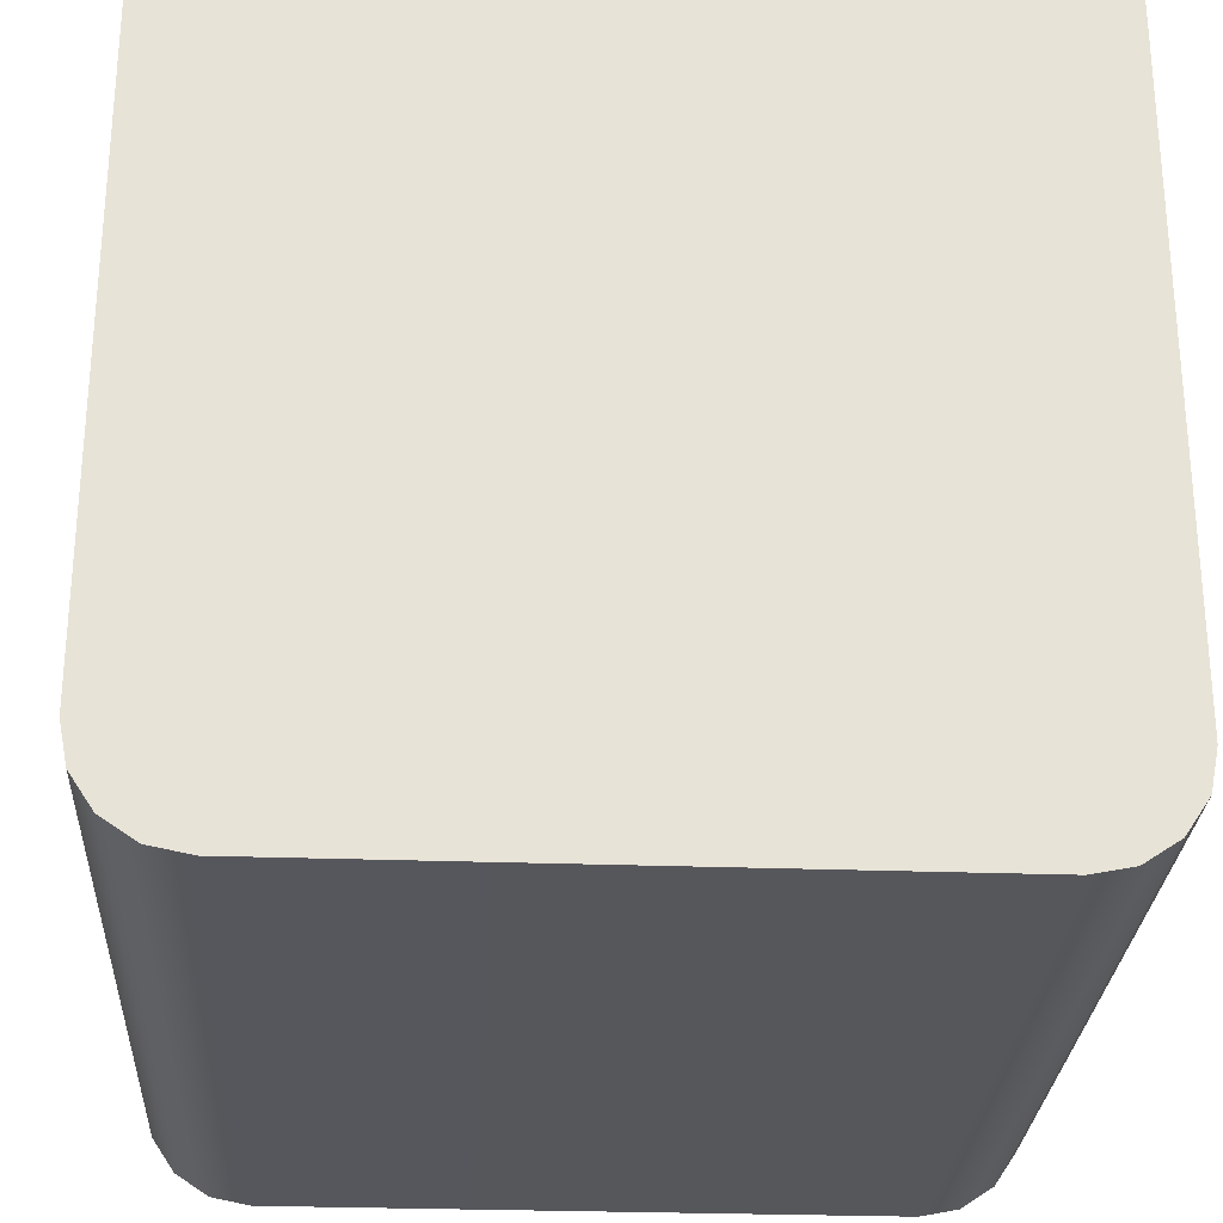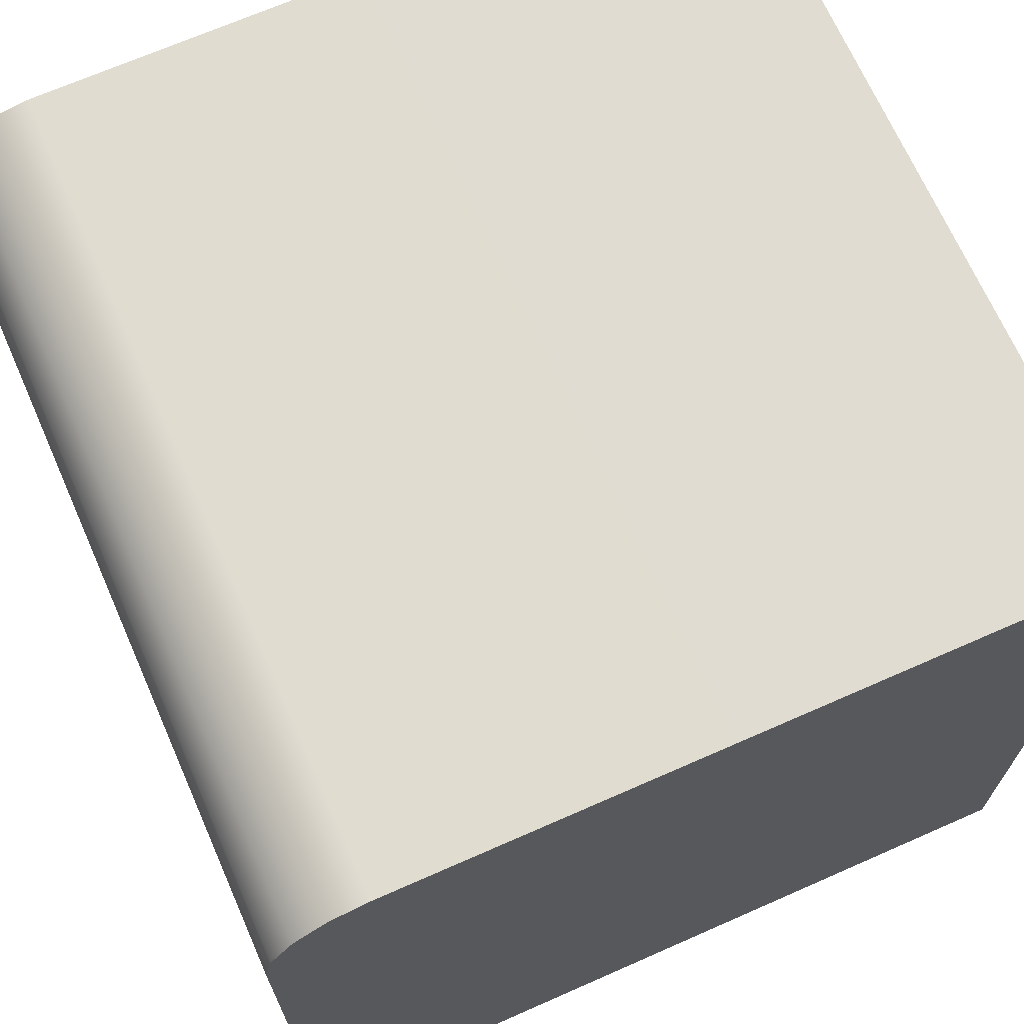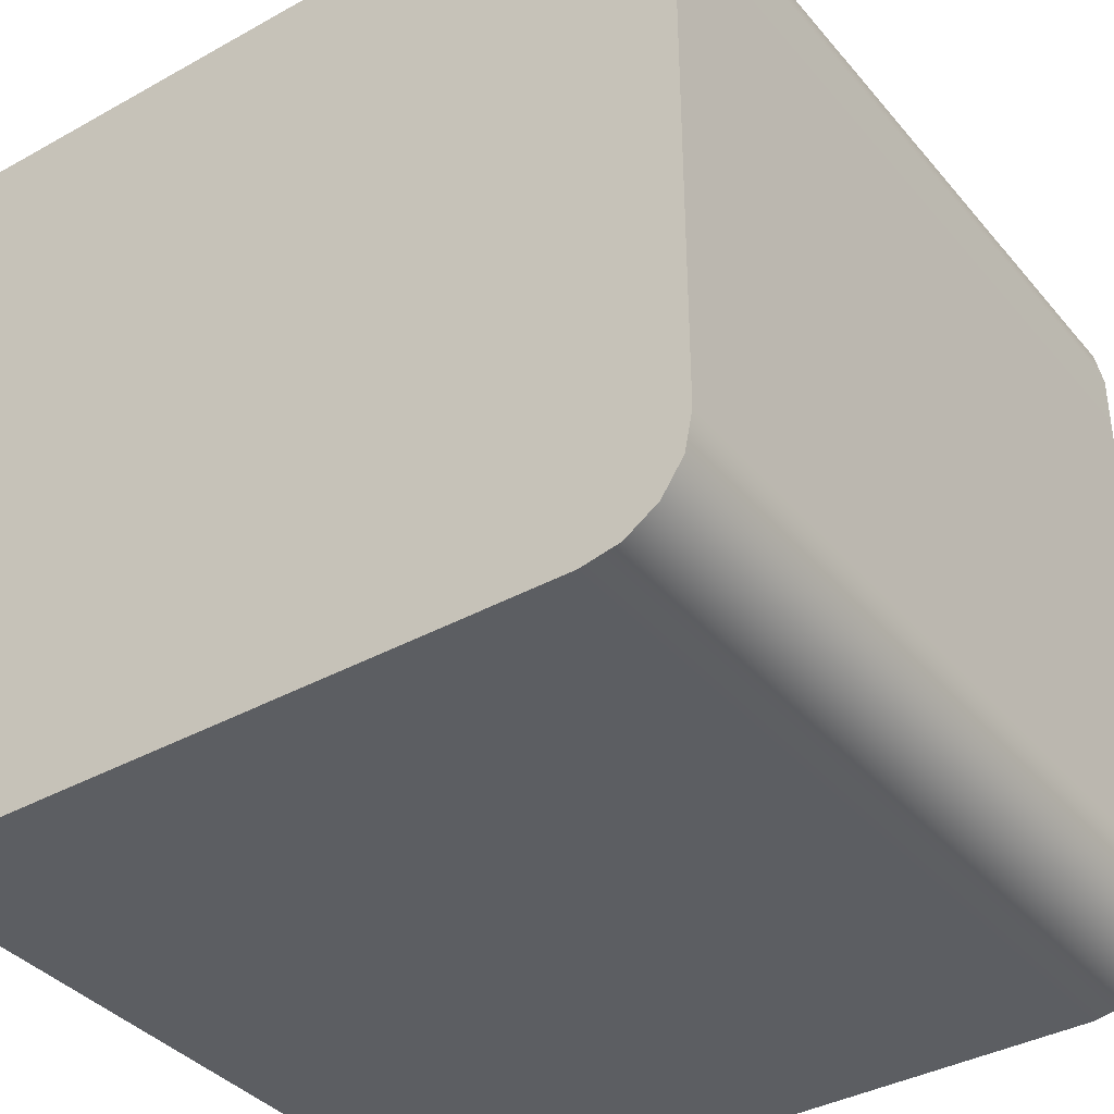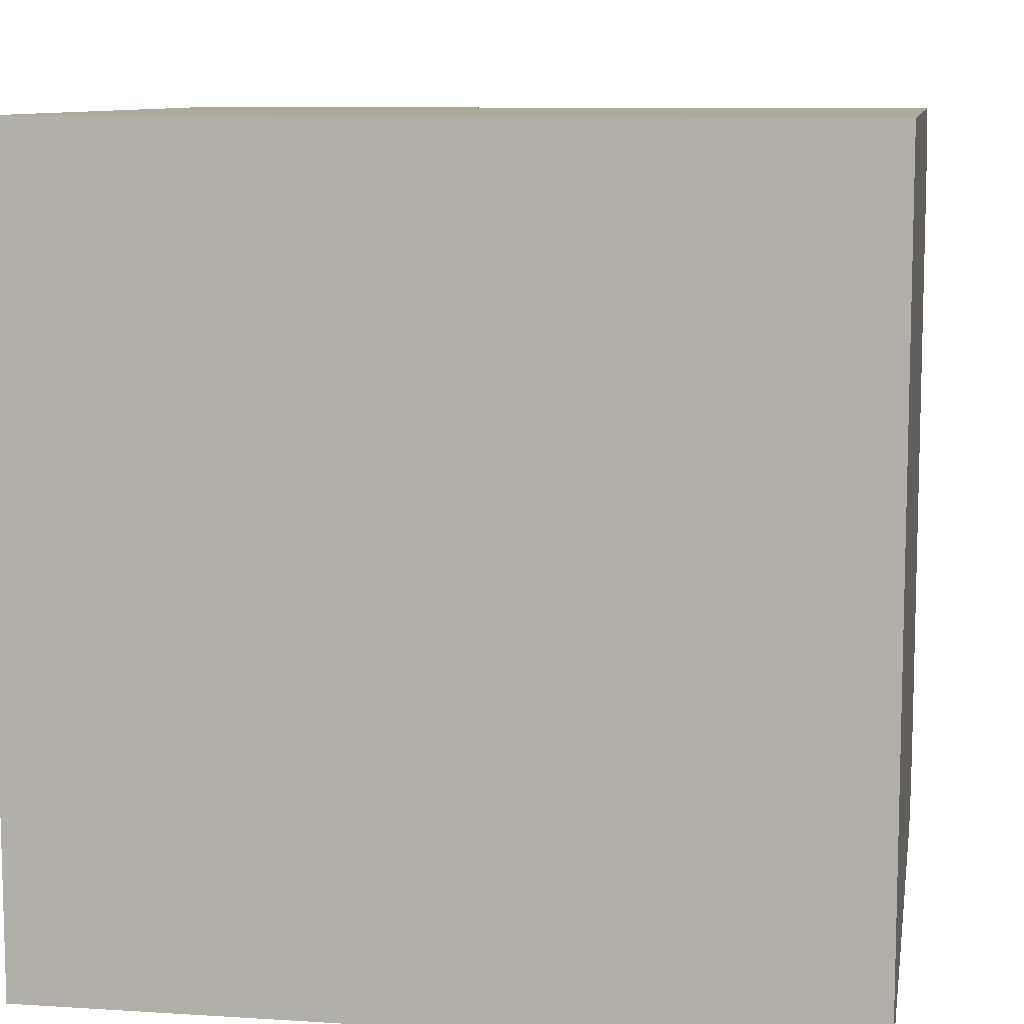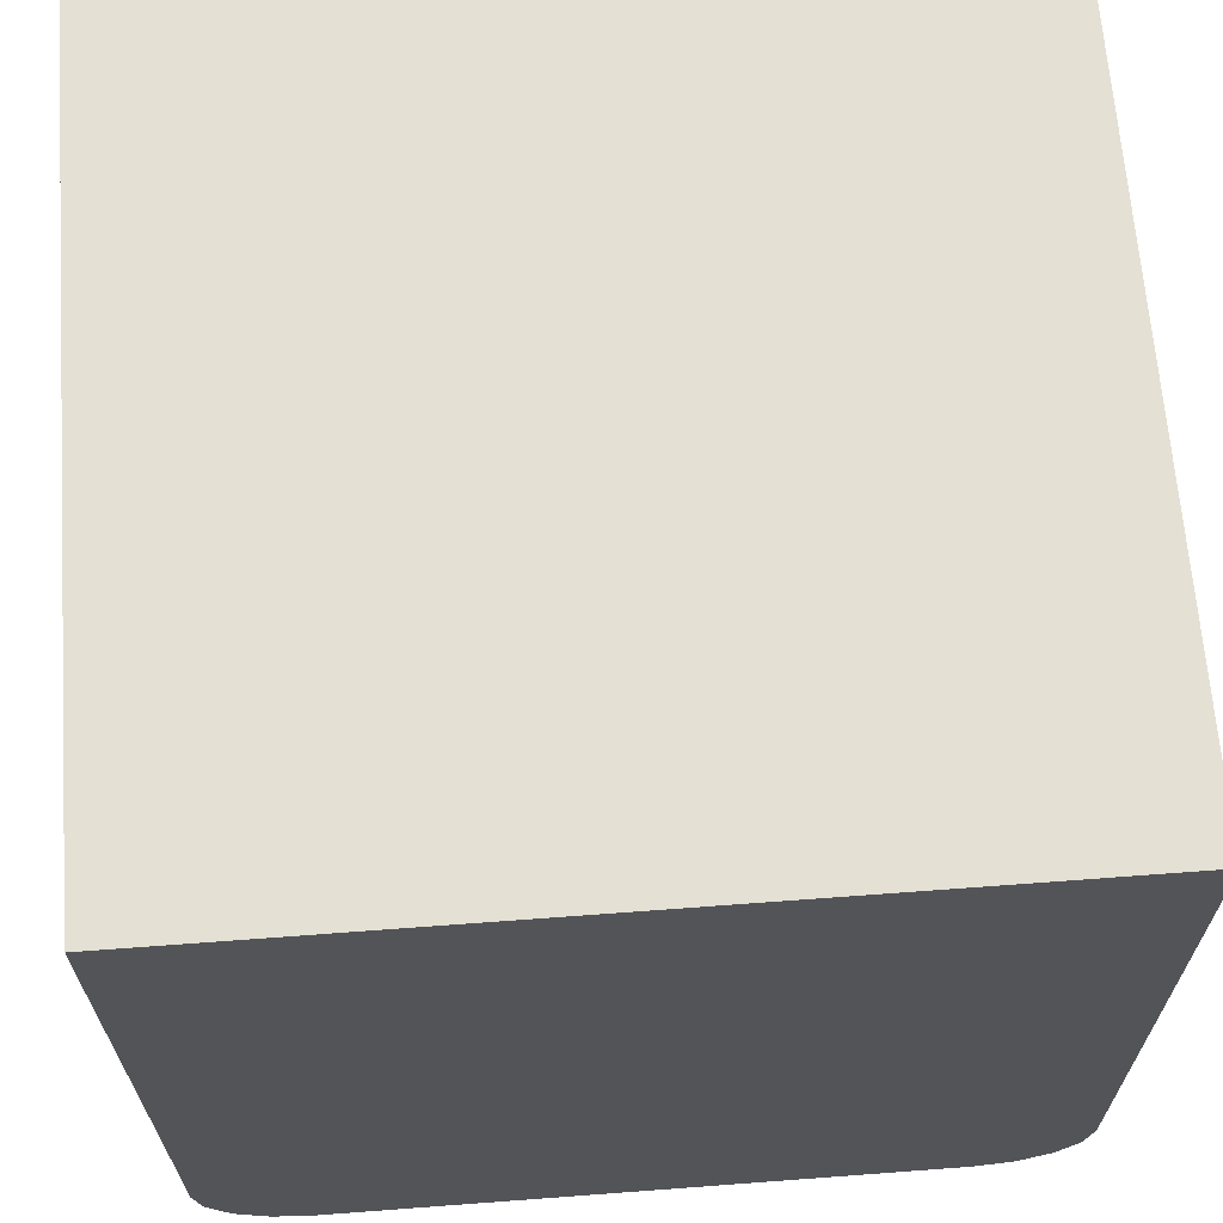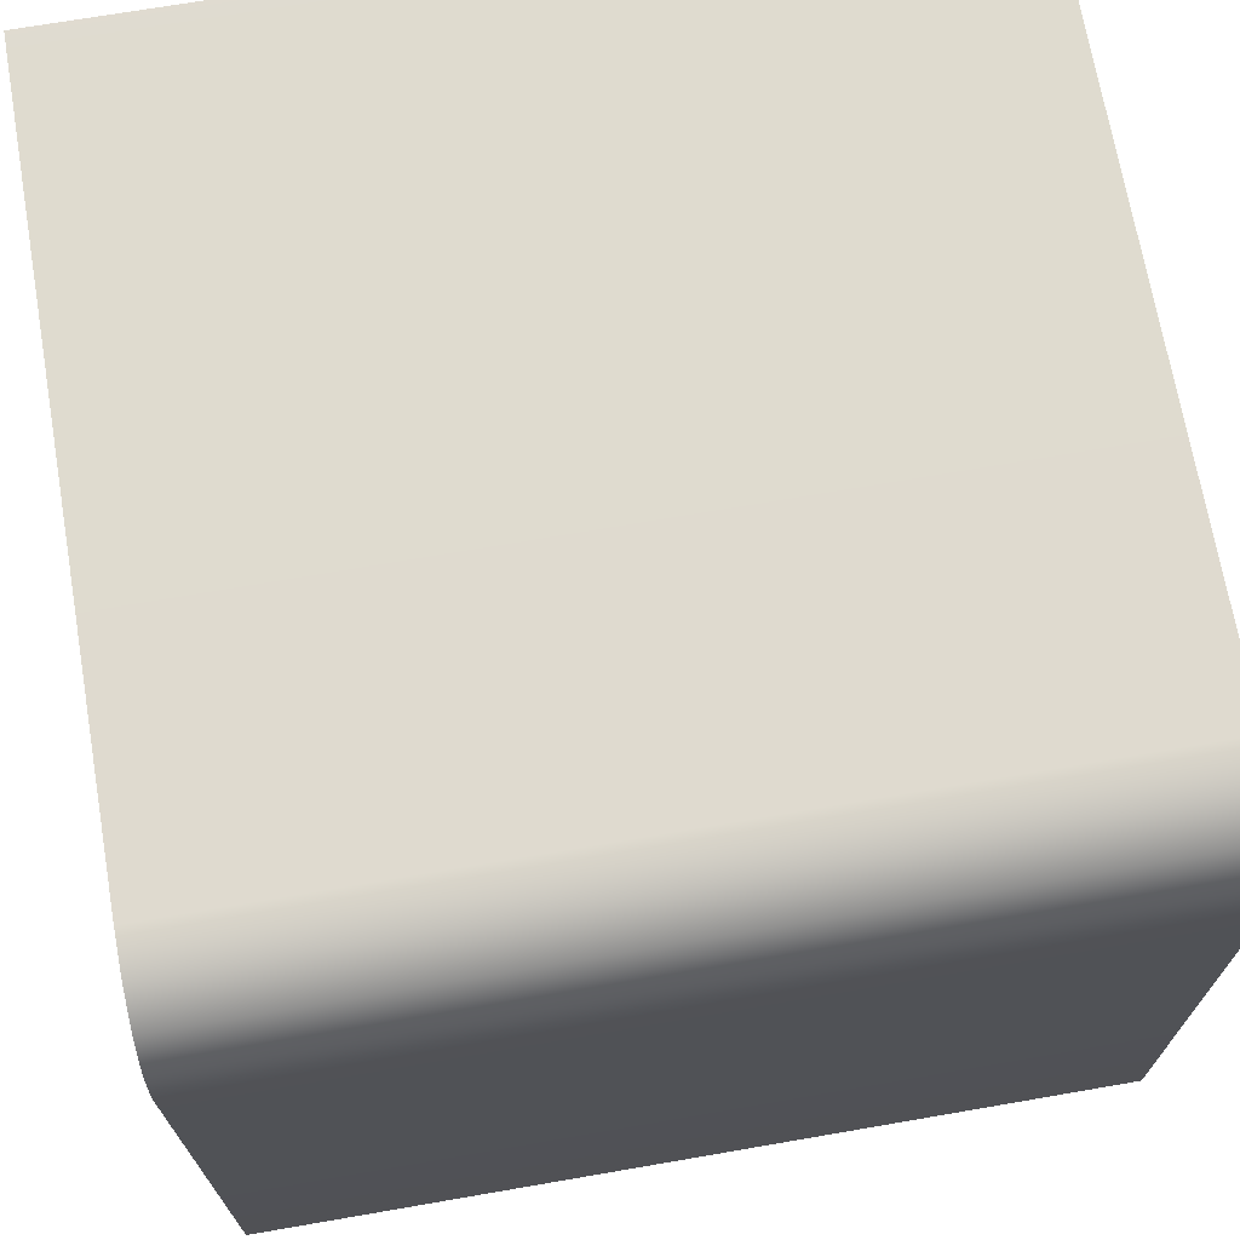
<metadata>
{"format":"obj","ext":"obj","renderer":"f3d","projection":"perspective","resolution":1024,"background":"white","views":[{"elev":-27.4,"azim":-93.2,"up":"+Y"},{"elev":69.1,"azim":66.2,"up":"+Z"},{"elev":-37.9,"azim":-54.8,"up":"+Z"},{"elev":9.3,"azim":-170.5,"up":"+Z"},{"elev":66.1,"azim":85.7,"up":"+Y"},{"elev":70.2,"azim":-9.8,"up":"+Z"}]}
</metadata>
<code>
v -1 1 1
v 1 1 1
v -1 1 -1
v 1 1 -1
v -1 -1 0.75
v -1 -0.981 0.8457
v -1 -0.9268 0.9268
v -1 -0.8457 0.981
v -1 -0.75 1
v 1 -1 0.75
v 1 -0.75 1
v 1 -0.8457 0.981
v 1 -0.9268 0.9268
v 1 -0.981 0.8457
v -1 -1 -0.75
v -1 -0.75 -1
v -1 -0.8457 -0.981
v -1 -0.9268 -0.9268
v -1 -0.981 -0.8457
v 1 -1 -0.75
v 1 -0.981 -0.8457
v 1 -0.9268 -0.9268
v 1 -0.8457 -0.981
v 1 -0.75 -1
f 9 11 2 1
f 1 2 4 3
f 3 4 24 16
f 15 20 10 5
f 11 10 20 24 4 2
f 16 15 5 9 1 3
f 9 8 12 11
f 8 7 13 12
f 7 6 14 13
f 6 5 10 14
f 15 19 21 20
f 19 18 22 21
f 18 17 23 22
f 17 16 24 23
f 5 6 7 8 9
f 10 11 12 13 14
f 15 16 17 18 19
f 20 21 22 23 24

</code>
